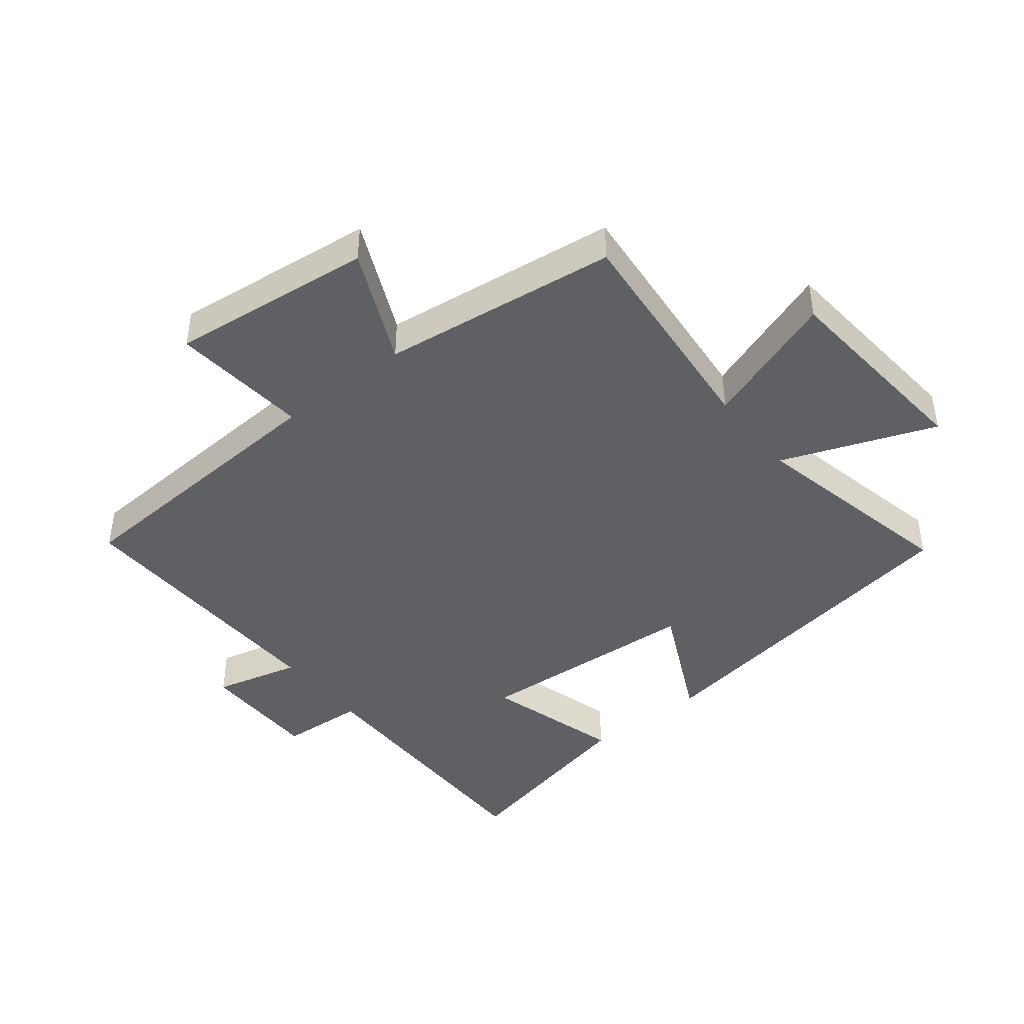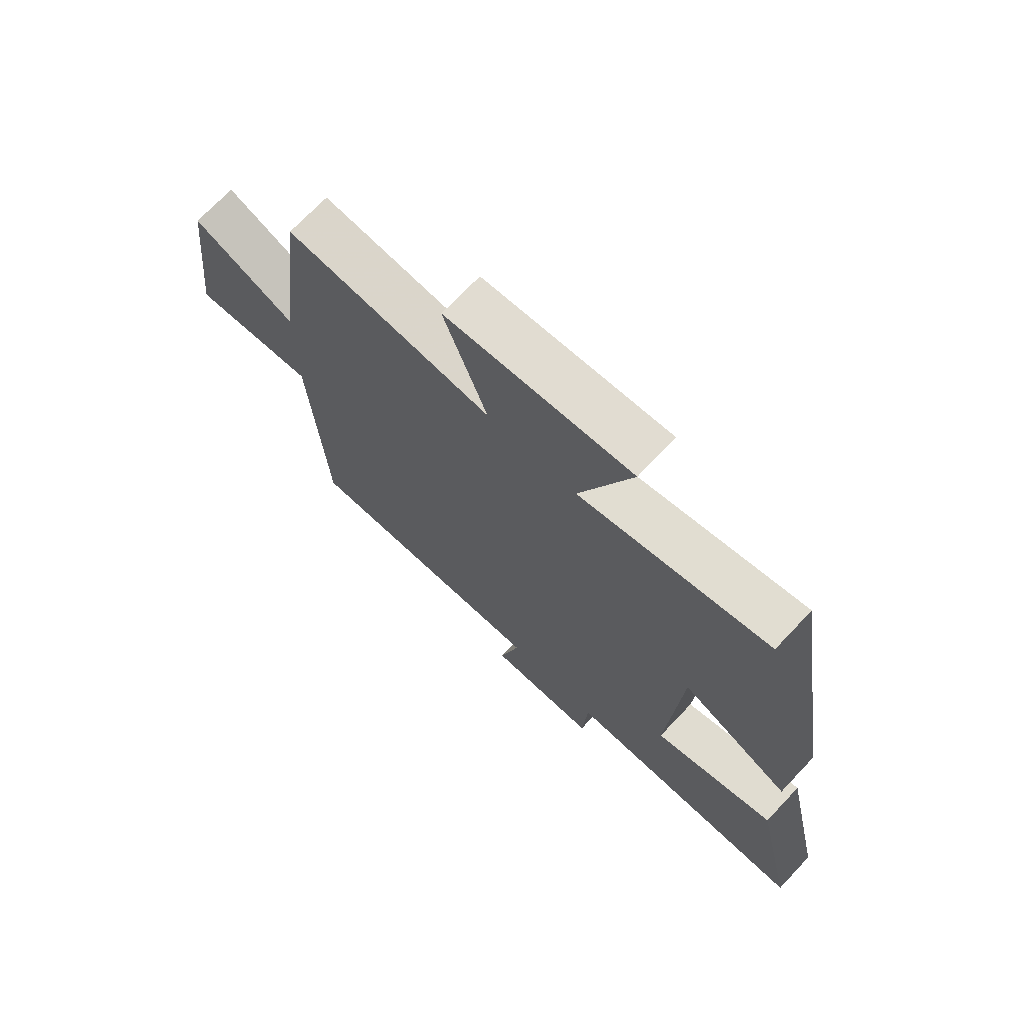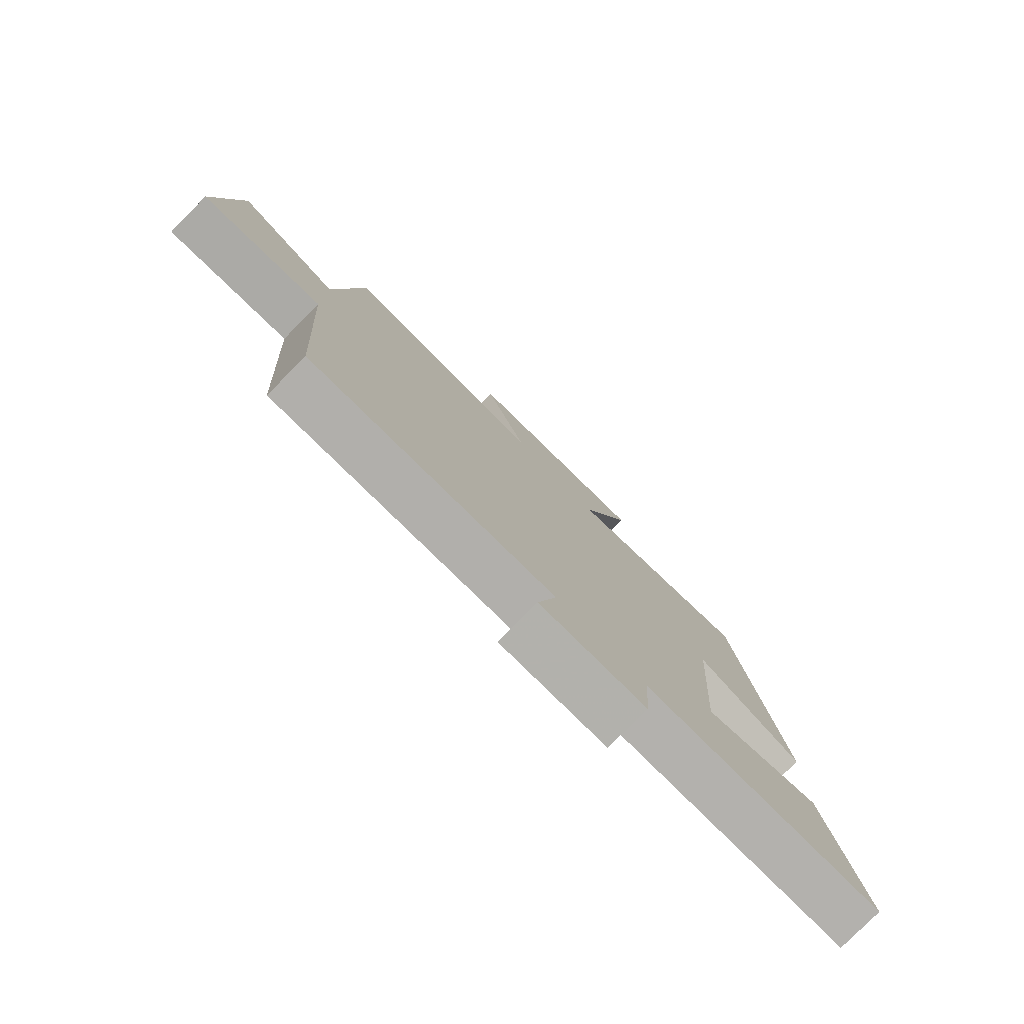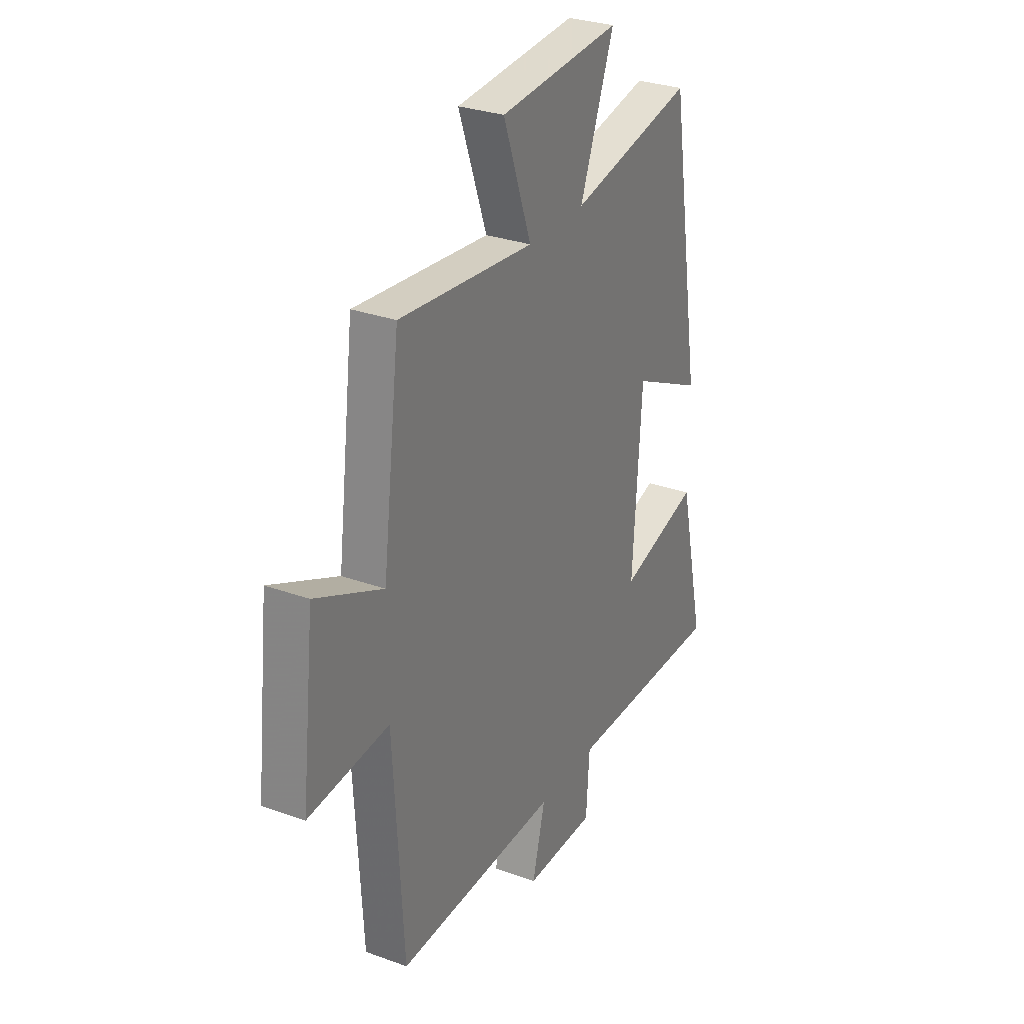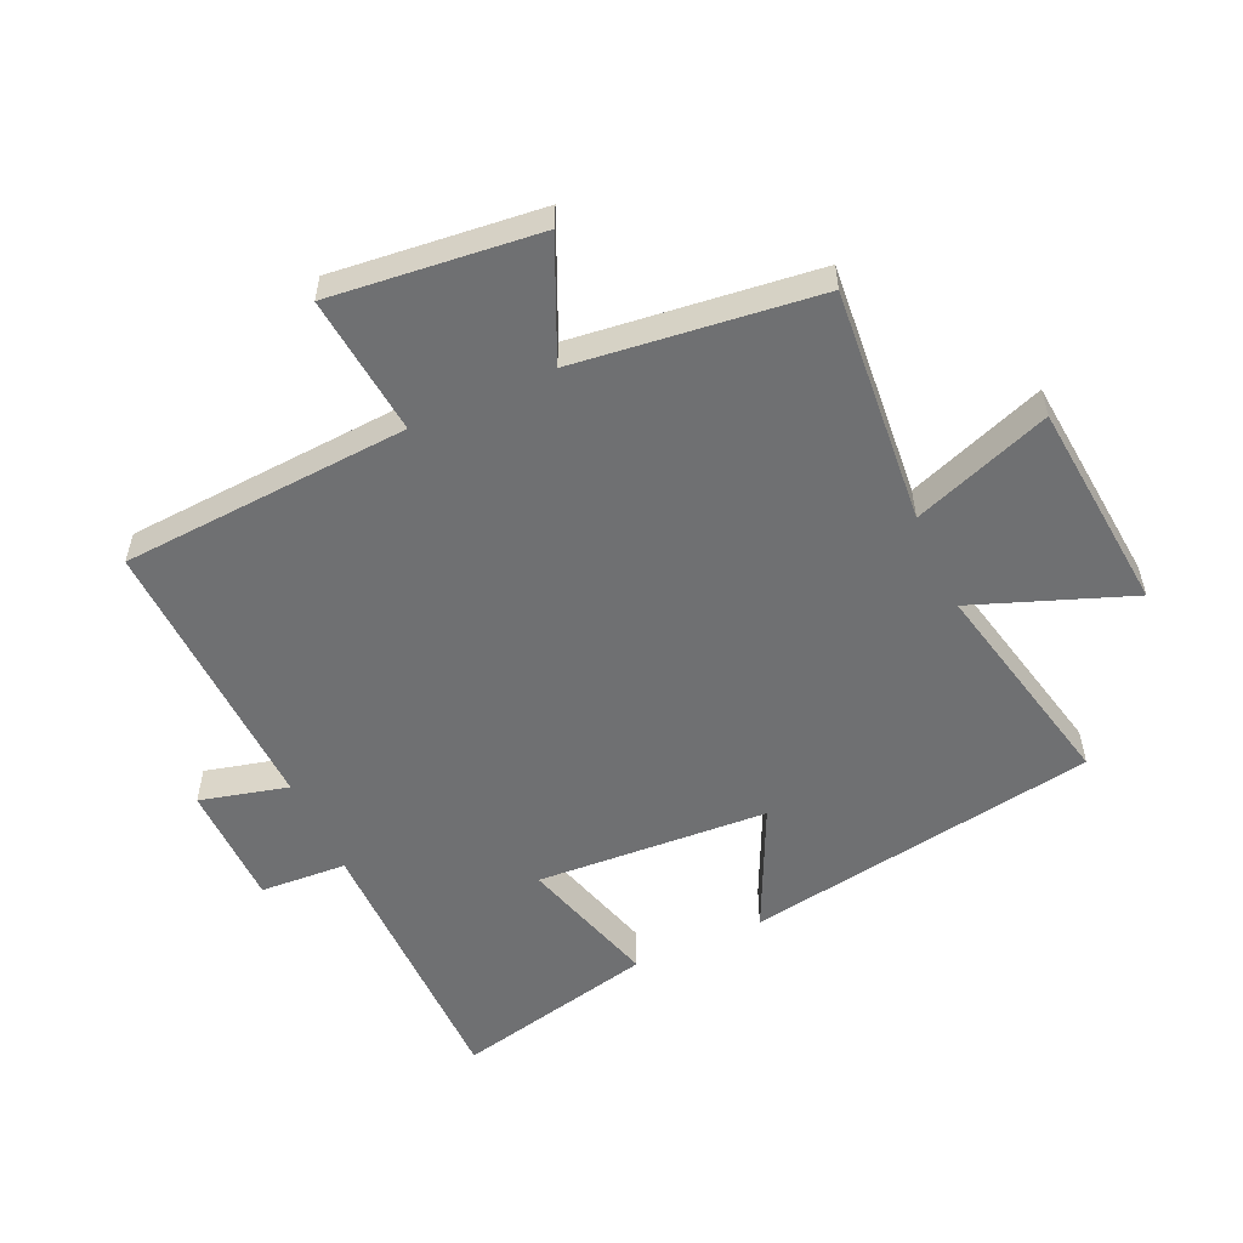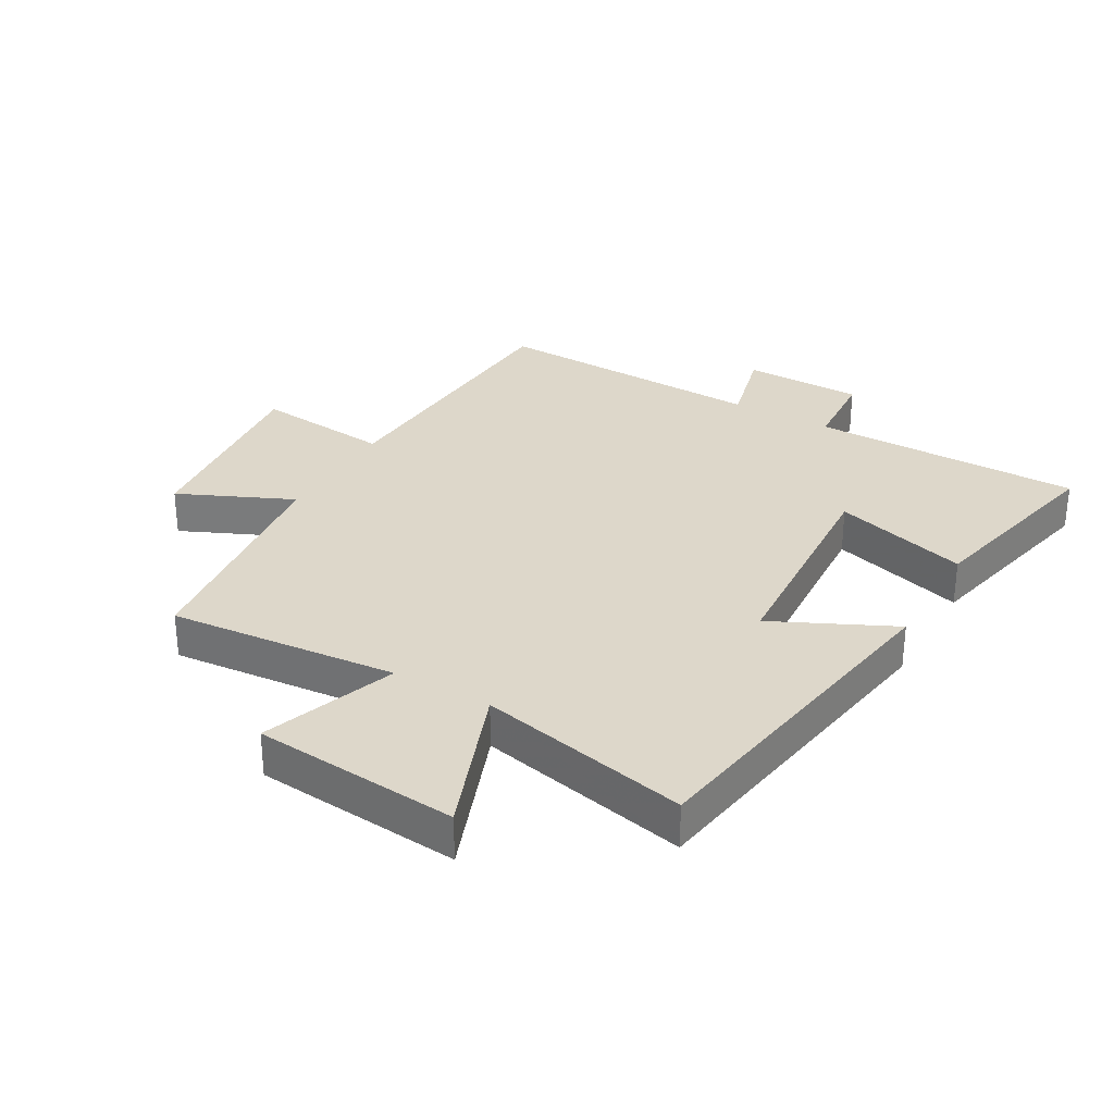
<metadata>
{"format":"obj","ext":"obj","renderer":"f3d","projection":"perspective","resolution":1024,"background":"white","views":[{"elev":-43.3,"azim":-51.6,"up":"+Y"},{"elev":71.1,"azim":43.4,"up":"+Z"},{"elev":-79.3,"azim":-44.8,"up":"+Z"},{"elev":29.5,"azim":-61.9,"up":"+Z"},{"elev":-54.8,"azim":-65.3,"up":"+Y"},{"elev":30.9,"azim":29.9,"up":"+Y"}]}
</metadata>
<code>
v -0.453 0.07 0.534
v -0.086 0.07 0.5
v -0.163 0.07 0.716
v 0.167 0.07 0.744
v 0.074 0.07 0.5
v 0.412 0.07 0.573
v 0.5 0.07 0.021
v 0.307 0.07 0.114
v 0.283 0.07 -0.248
v 0.5 0.07 -0.185
v 0.57 0.07 -0.5
v 0.136 0.07 -0.5
v 0.127 0.07 -0.635
v -0.065 0.07 -0.637
v -0.03 0.07 -0.5
v -0.473 0.07 -0.514
v -0.5 0.07 -0.063
v -0.719 0.07 -0.084
v -0.683 0.07 0.24
v -0.5 0.07 0.157
v -0.453 0 0.534
v -0.086 0 0.5
v -0.163 0 0.716
v 0.167 0 0.744
v 0.074 0 0.5
v 0.412 0 0.573
v 0.5 0 0.021
v 0.307 0 0.114
v 0.283 0 -0.248
v 0.5 0 -0.185
v 0.57 0 -0.5
v 0.136 0 -0.5
v 0.127 0 -0.635
v -0.065 0 -0.637
v -0.03 0 -0.5
v -0.473 0 -0.514
v -0.5 0 -0.063
v -0.719 0 -0.084
v -0.683 0 0.24
v -0.5 0 0.157
f 17 18 19 20
f 15 16 17 20
f 15 20 1 2
f 12 13 14 15
f 12 15 2
f 9 10 11 12
f 8 9 12 2
f 5 6 7 8
f 5 8 2 3
f 3 4 5
f 40 39 38 37
f 40 37 36 35
f 22 21 40 35
f 35 34 33 32
f 22 35 32
f 32 31 30 29
f 22 32 29 28
f 28 27 26 25
f 23 22 28 25
f 25 24 23
f 1 21 22 2
f 2 22 23 3
f 3 23 24 4
f 4 24 25 5
f 5 25 26 6
f 6 26 27 7
f 7 27 28 8
f 8 28 29 9
f 9 29 30 10
f 10 30 31 11
f 11 31 32 12
f 12 32 33 13
f 13 33 34 14
f 14 34 35 15
f 15 35 36 16
f 16 36 37 17
f 17 37 38 18
f 18 38 39 19
f 19 39 40 20
f 20 40 21 1

</code>
